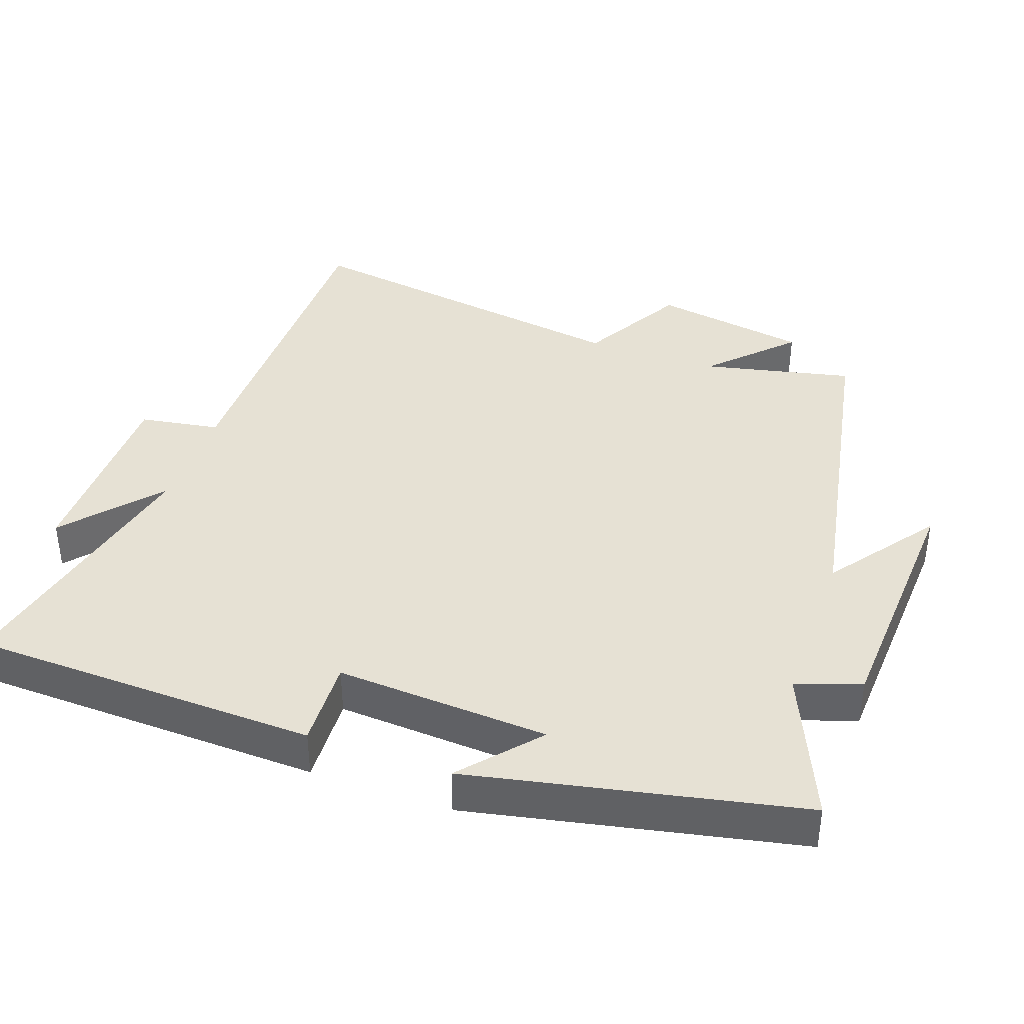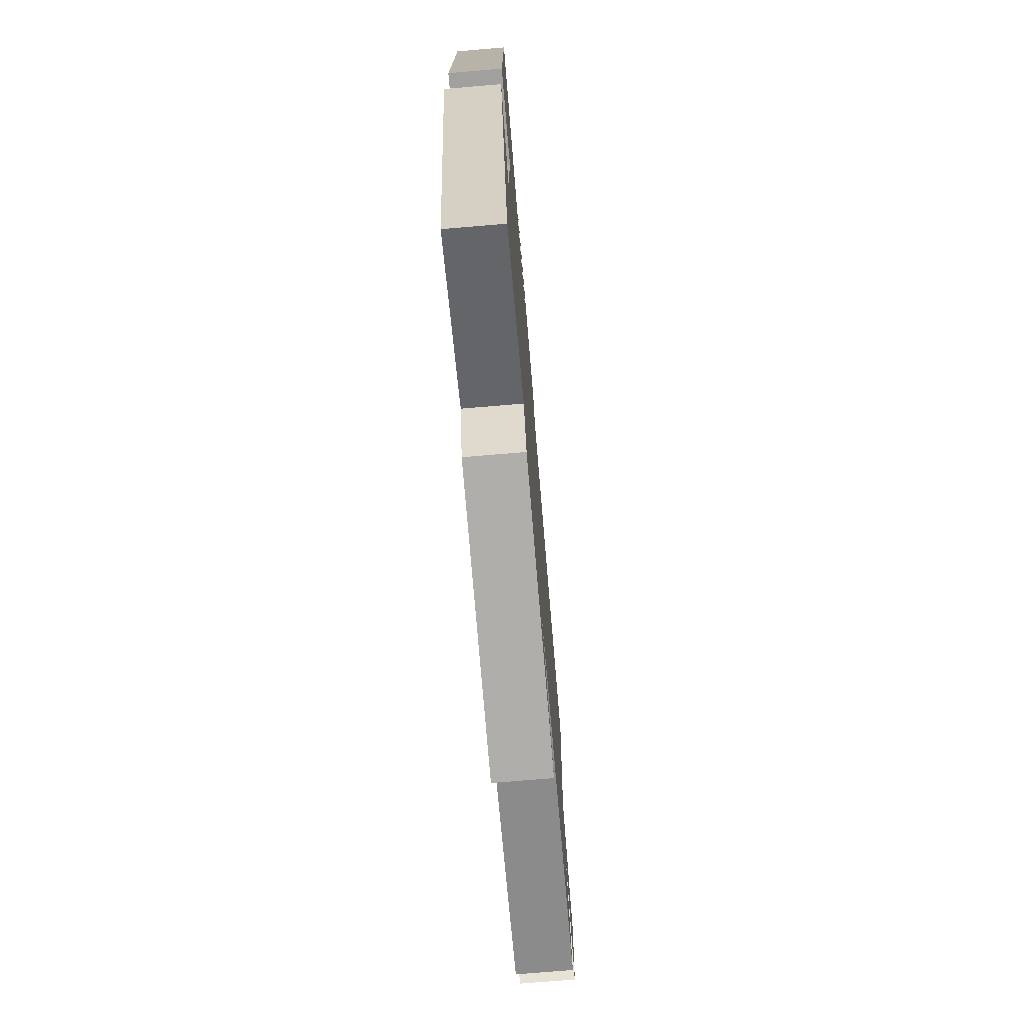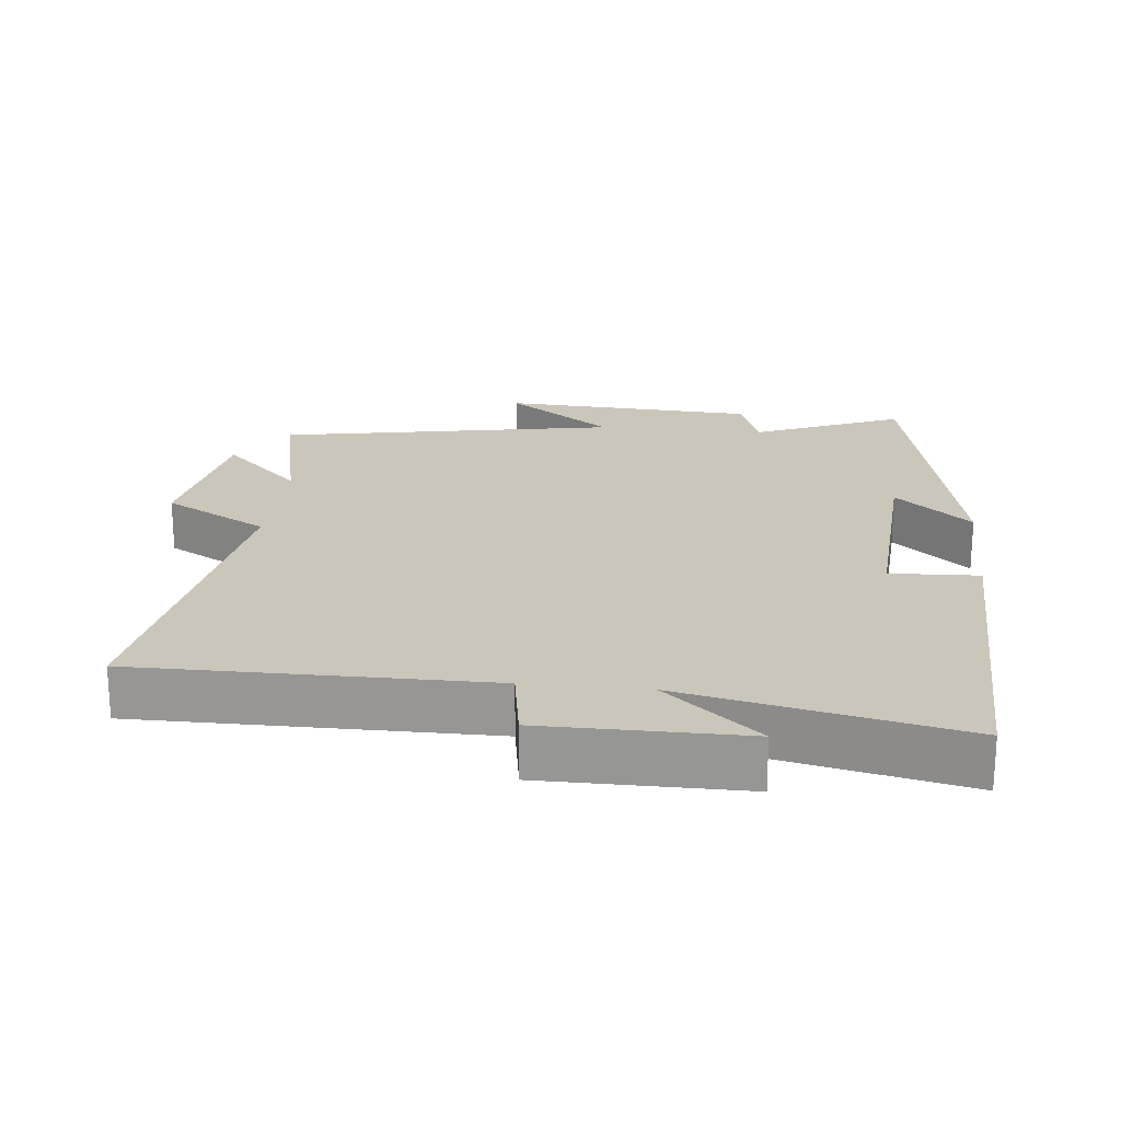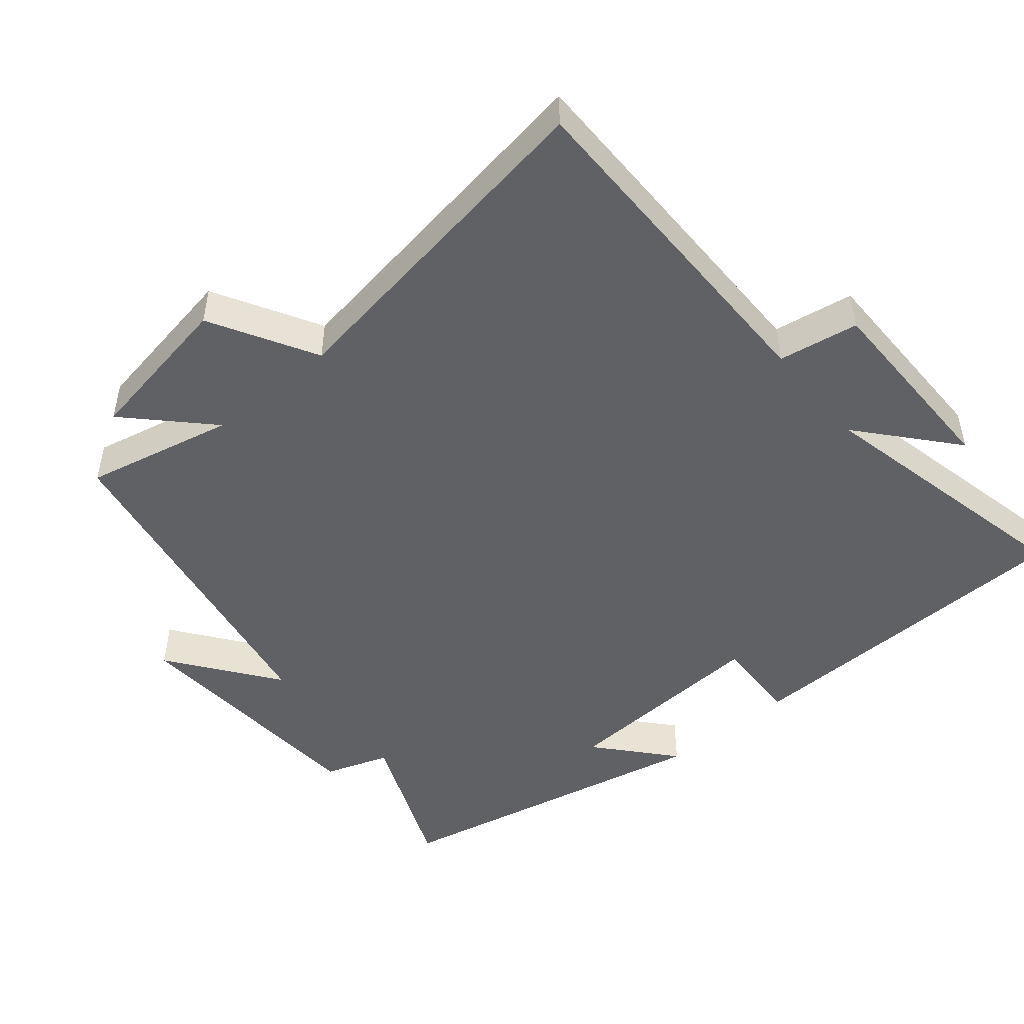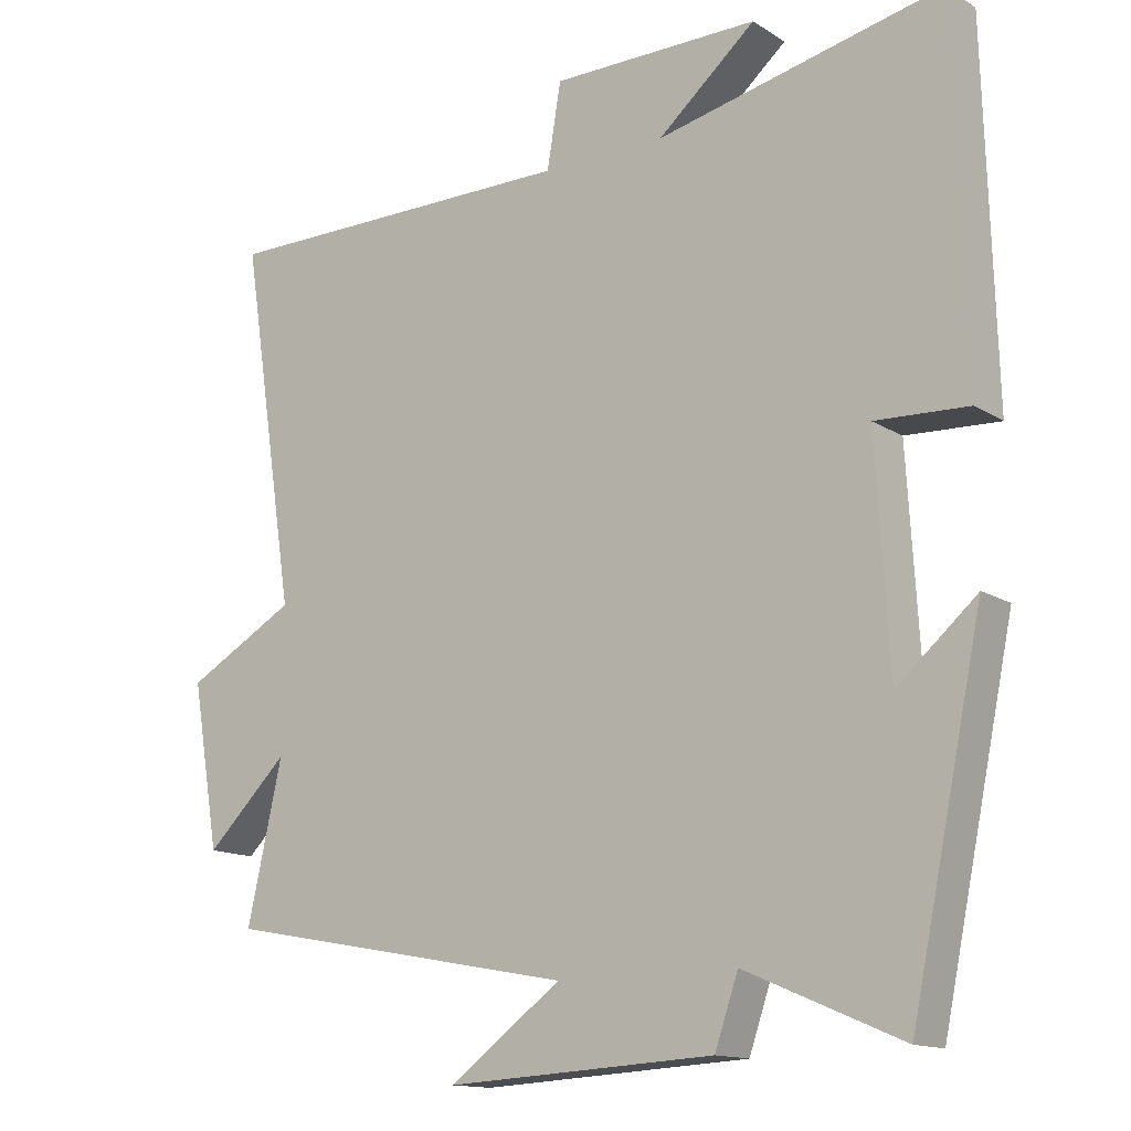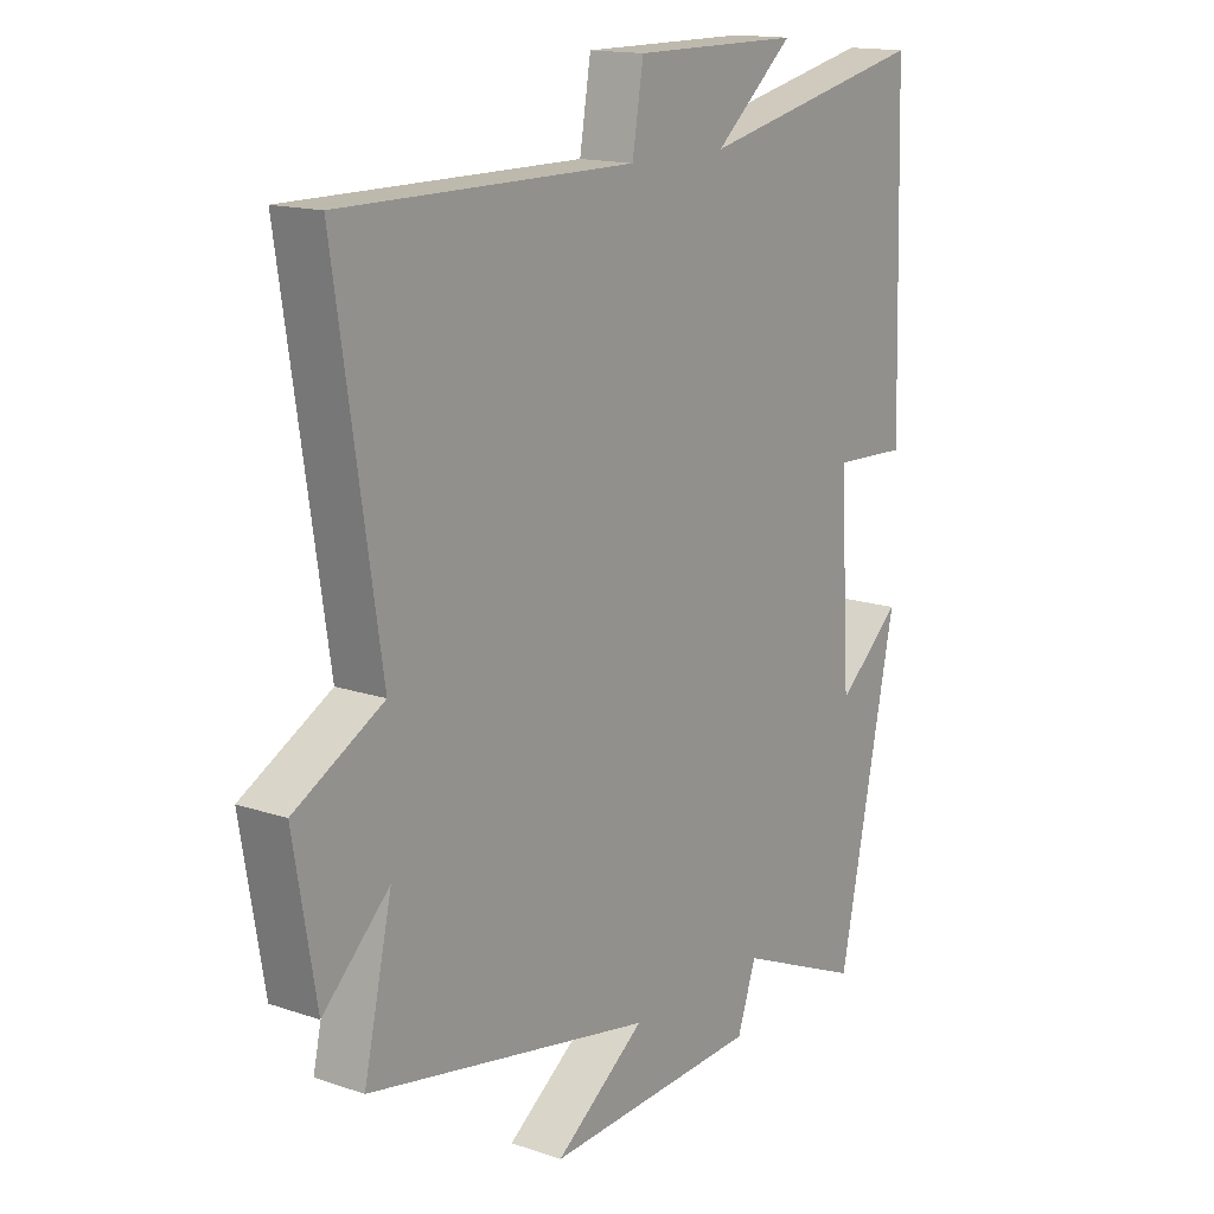
<metadata>
{"format":"obj","ext":"obj","renderer":"f3d","projection":"perspective","resolution":1024,"background":"white","views":[{"elev":39.3,"azim":109.6,"up":"+Y"},{"elev":-74.5,"azim":94.8,"up":"+Z"},{"elev":21.2,"azim":6.1,"up":"+Y"},{"elev":-48.3,"azim":-50.0,"up":"+Y"},{"elev":-14.1,"azim":36.6,"up":"+Z"},{"elev":15.2,"azim":-54.1,"up":"+Z"}]}
</metadata>
<code>
v -0.576 0.07 0.502
v -0.077 0.07 0.5
v -0.058 0.07 0.615
v 0.228 0.07 0.615
v 0.093 0.07 0.5
v 0.486 0.07 0.585
v 0.5 0.07 0.086
v 0.373 0.07 0.092
v 0.391 0.07 -0.214
v 0.5 0.07 -0.12
v 0.401 0.07 -0.592
v 0.186 0.07 -0.5
v 0.154 0.07 -0.593
v -0.214 0.07 -0.613
v -0.06 0.07 -0.5
v -0.548 0.07 -0.408
v -0.5 0.07 -0.193
v -0.613 0.07 -0.303
v -0.651 0.07 -0.079
v -0.5 0.07 0.005
v -0.576 0 0.502
v -0.077 0 0.5
v -0.058 0 0.615
v 0.228 0 0.615
v 0.093 0 0.5
v 0.486 0 0.585
v 0.5 0 0.086
v 0.373 0 0.092
v 0.391 0 -0.214
v 0.5 0 -0.12
v 0.401 0 -0.592
v 0.186 0 -0.5
v 0.154 0 -0.593
v -0.214 0 -0.613
v -0.06 0 -0.5
v -0.548 0 -0.408
v -0.5 0 -0.193
v -0.613 0 -0.303
v -0.651 0 -0.079
v -0.5 0 0.005
f 17 18 19 20
f 15 16 17
f 15 17 20
f 12 13 14 15
f 12 15 20 1
f 9 10 11 12
f 8 9 12 1
f 5 6 7 8
f 2 3 4 5
f 2 5 8
f 1 2 8
f 40 39 38 37
f 37 36 35
f 40 37 35
f 35 34 33 32
f 21 40 35 32
f 32 31 30 29
f 21 32 29 28
f 28 27 26 25
f 25 24 23 22
f 28 25 22
f 28 22 21
f 1 21 22 2
f 2 22 23 3
f 3 23 24 4
f 4 24 25 5
f 5 25 26 6
f 6 26 27 7
f 7 27 28 8
f 8 28 29 9
f 9 29 30 10
f 10 30 31 11
f 11 31 32 12
f 12 32 33 13
f 13 33 34 14
f 14 34 35 15
f 15 35 36 16
f 16 36 37 17
f 17 37 38 18
f 18 38 39 19
f 19 39 40 20
f 20 40 21 1

</code>
